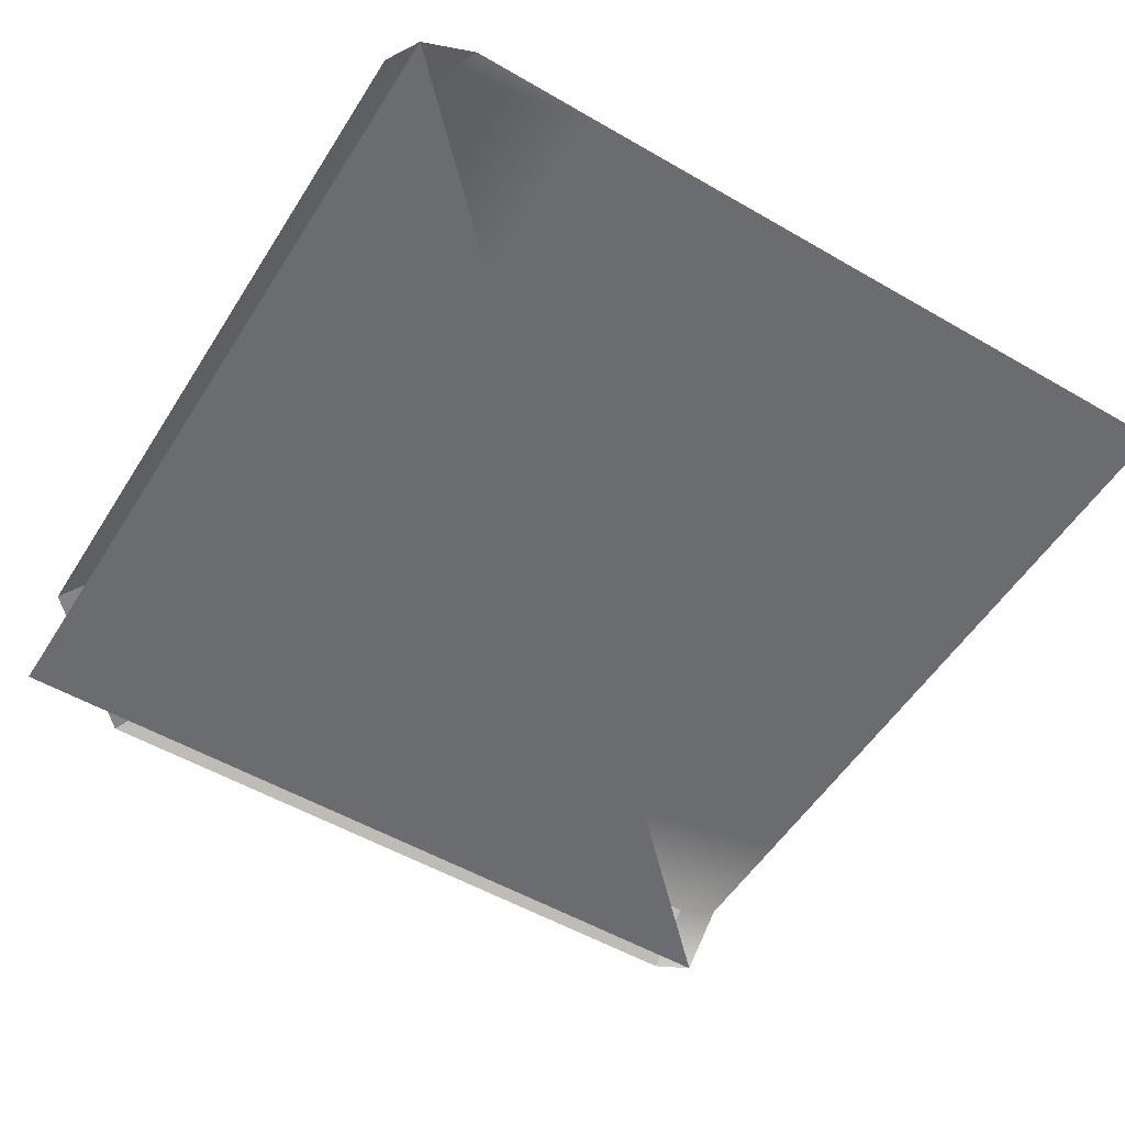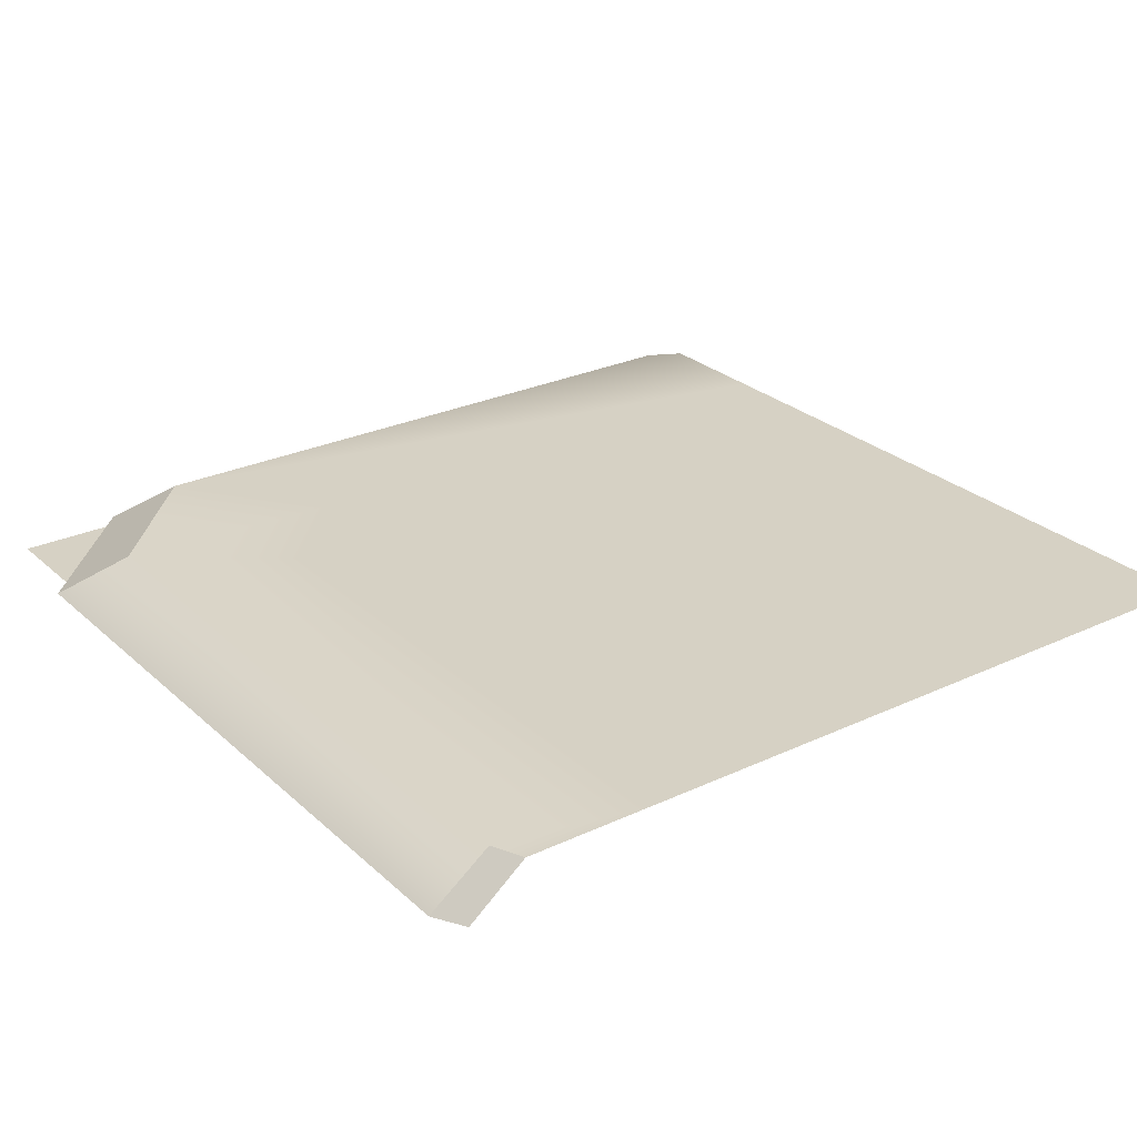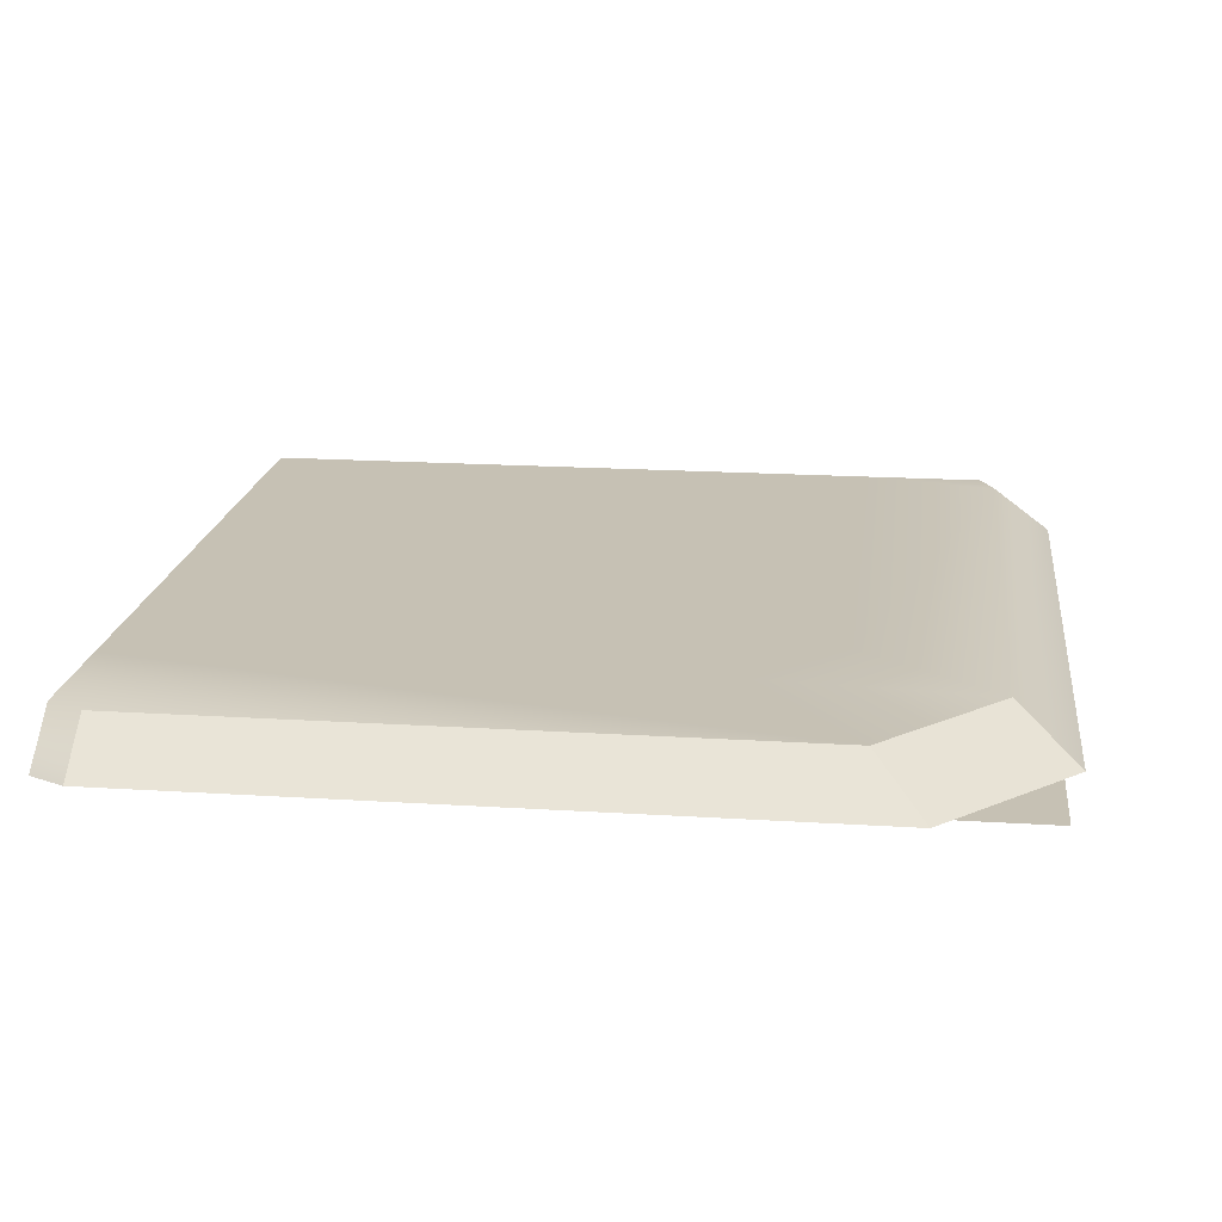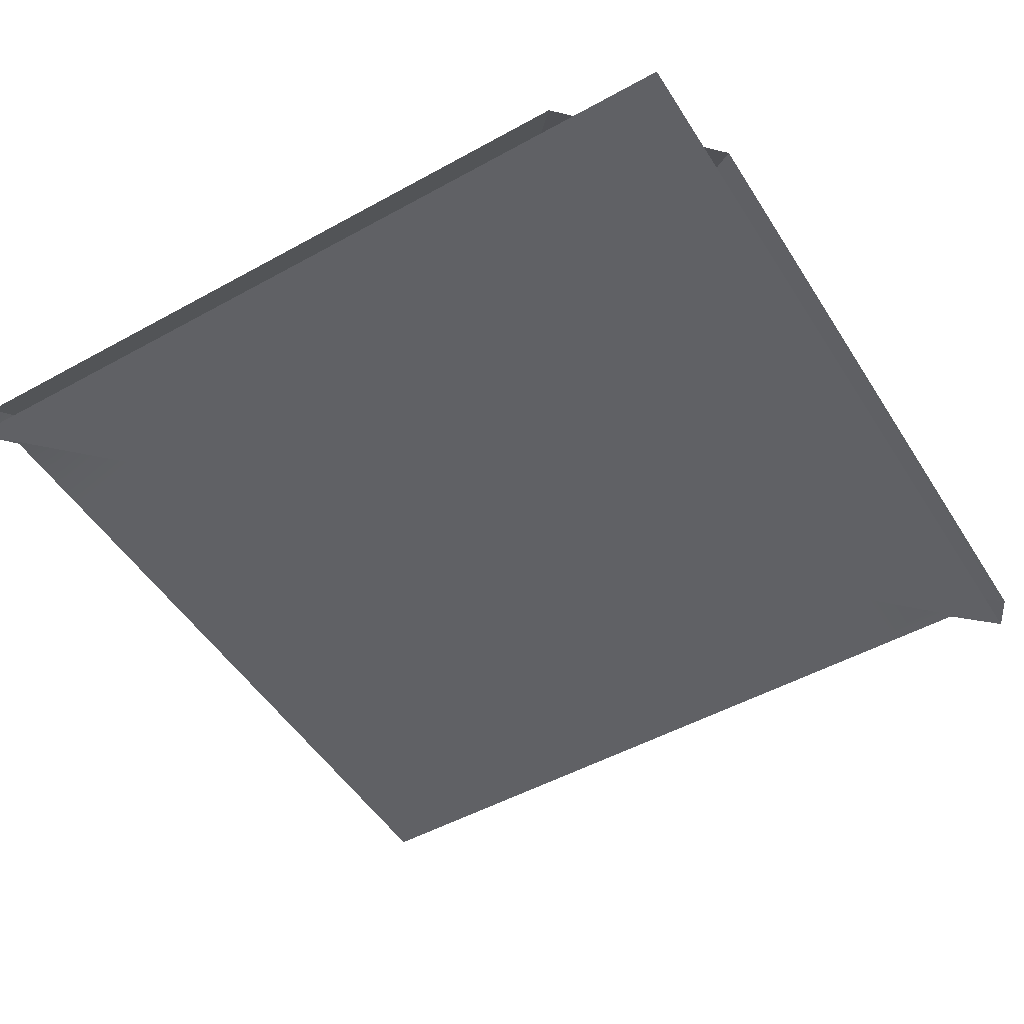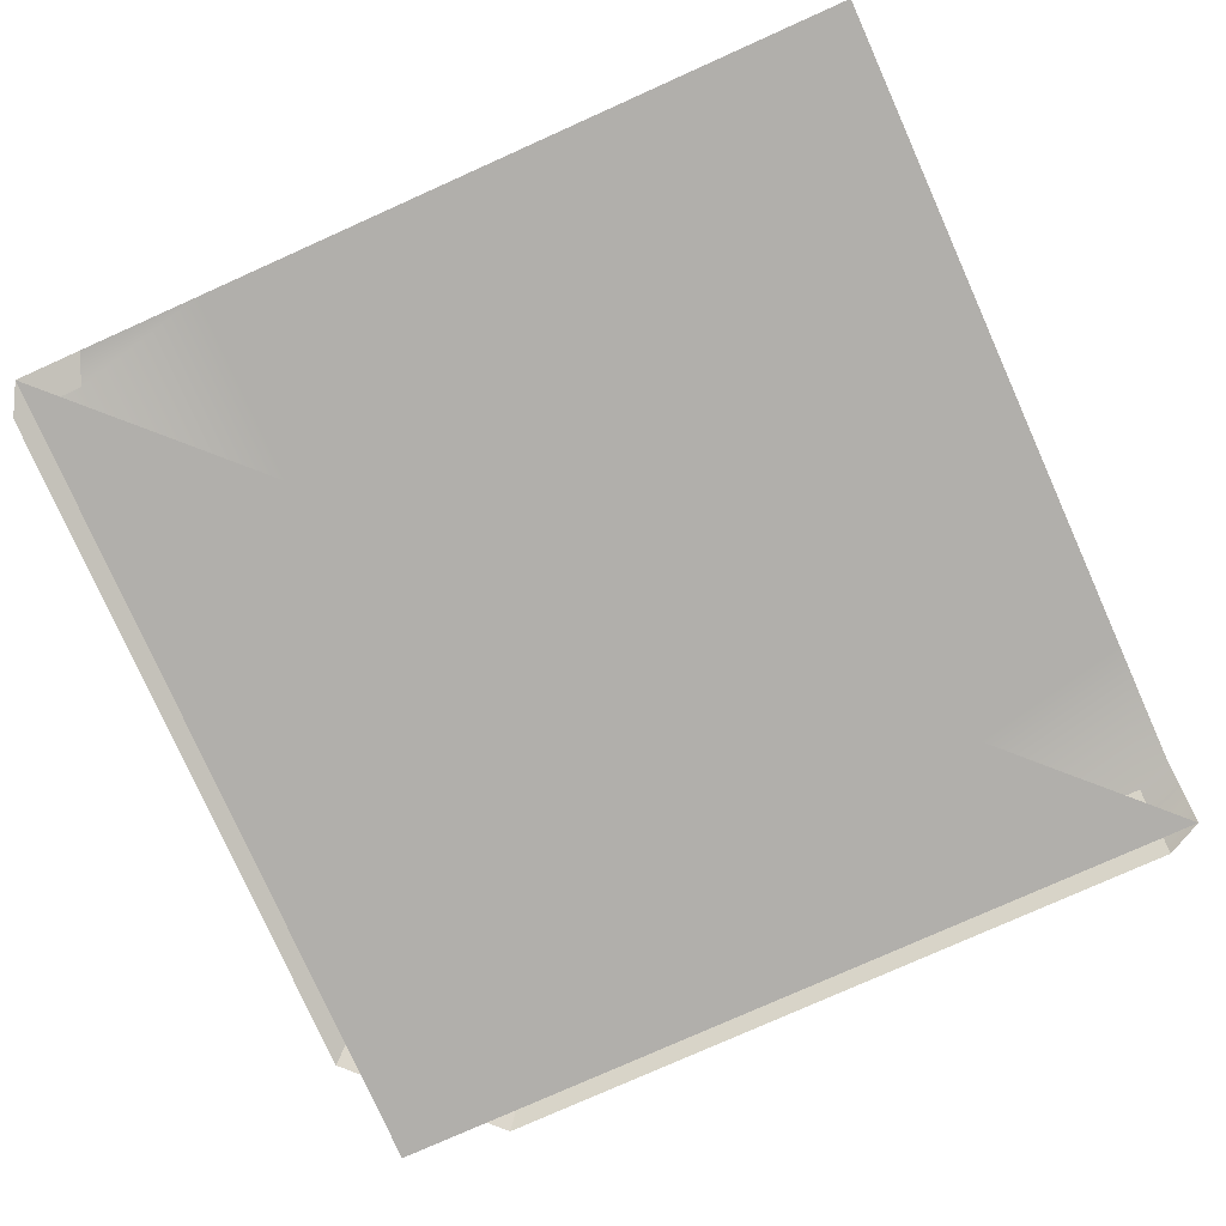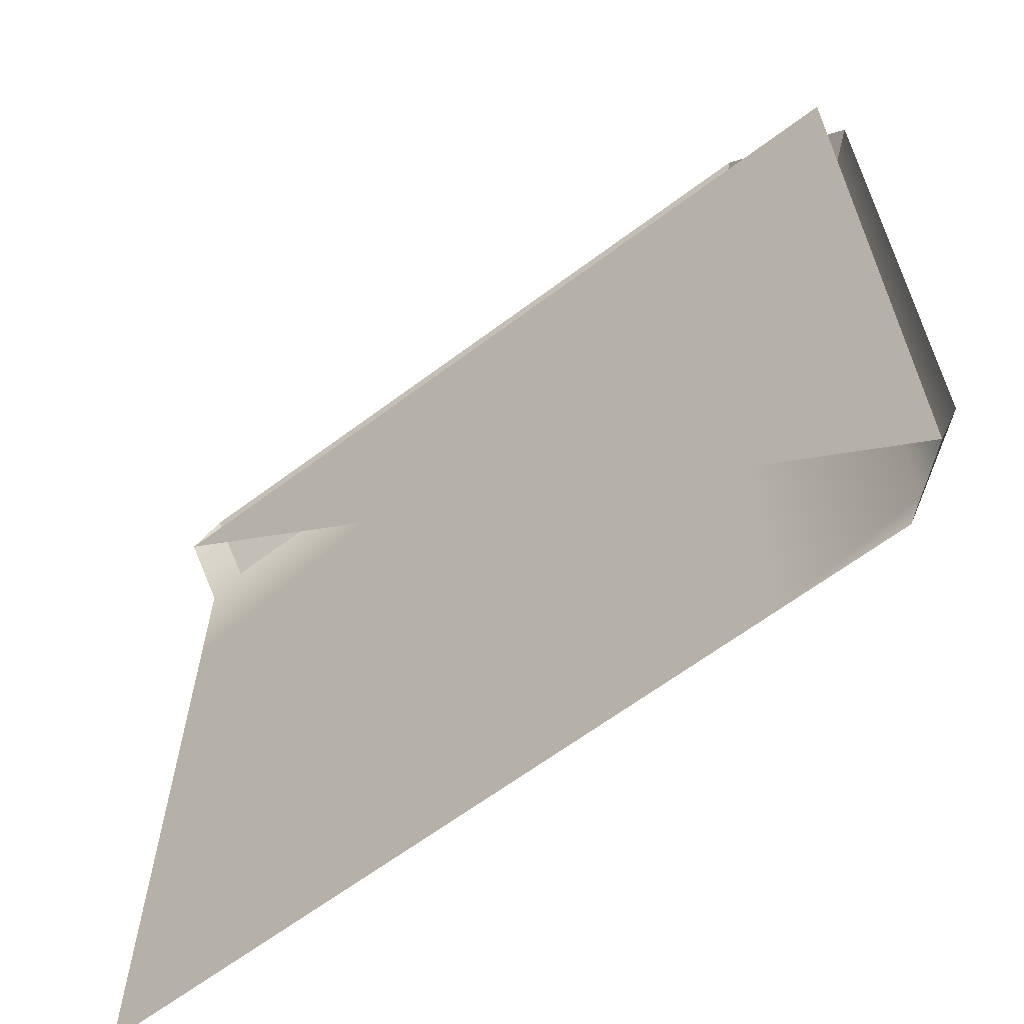
<metadata>
{"format":"obj","ext":"obj","renderer":"f3d","projection":"perspective","resolution":1024,"background":"white","views":[{"elev":-53.7,"azim":148.3,"up":"+Y"},{"elev":26.9,"azim":143.9,"up":"+Y"},{"elev":18.6,"azim":7.0,"up":"+Y"},{"elev":-50.1,"azim":31.3,"up":"+Y"},{"elev":-78.3,"azim":-155.9,"up":"+Y"},{"elev":-64.3,"azim":37.1,"up":"+Z"}]}
</metadata>
<code>
g floor_3_C3
v -0.5035 -0.05332 0.5035
v 0.5035 -0.05332 -0.5035
v 0.5035 -0.05332 0.5035
v 0.3137 3.835e-08 0.4581
v 0.3732 -0.05332 0.5248
v -0.4614 -0.05332 0.5248
v -0.4614 -2.675e-08 0.4581
v 0.4365 -5.035e-07 -0.5035
v 0.5035 -0.05332 -0.5035
v 0.5249 -0.05332 -0.466
v 0.4533 -4.871e-07 -0.466
v 0.4533 -4.724e-09 0.3088
v 0.5249 -0.05332 0.3666
v 0.4533 -4.871e-07 -0.466
v 0.2892 -7.357e-08 0.1831
v 0.1901 -3.471e-08 0.2891
v 0.2893 -4.967e-07 -0.5035
v 0.4365 -5.035e-07 -0.5035
v 0.3137 3.835e-08 0.4581
v -0.5035 -8.817e-08 0.2891
v -0.4614 -2.675e-08 0.4581
v -0.5035 -2.929e-08 0.4365
v -0.4614 -0.05332 0.5248
v -0.5035 -0.05332 0.5035
v 0.2892 -7.357e-08 0.1831
v -0.5035 -4e-07 -0.5035
v 0.1901 -3.471e-08 0.2891
v -0.5035 -8.817e-08 0.2891
v 0.5249 -0.05332 0.3666
v 0.3732 -0.05332 0.5248
v 0.3137 3.835e-08 0.4581
v 0.4533 -4.724e-09 0.3088
g floor_3_C3_0
f 3 2 1
f 6 5 4
f 7 6 4
f 10 9 8
f 11 10 8
f 13 10 12
f 10 14 12
f 12 14 15
f 12 15 16
f 14 17 15
f 18 17 14
f 19 12 16
f 19 16 20
f 21 19 20
f 22 21 20
f 23 21 22
f 24 23 22
f 26 25 17
f 27 25 26
f 28 27 26
f 31 30 29
f 32 31 29

</code>
